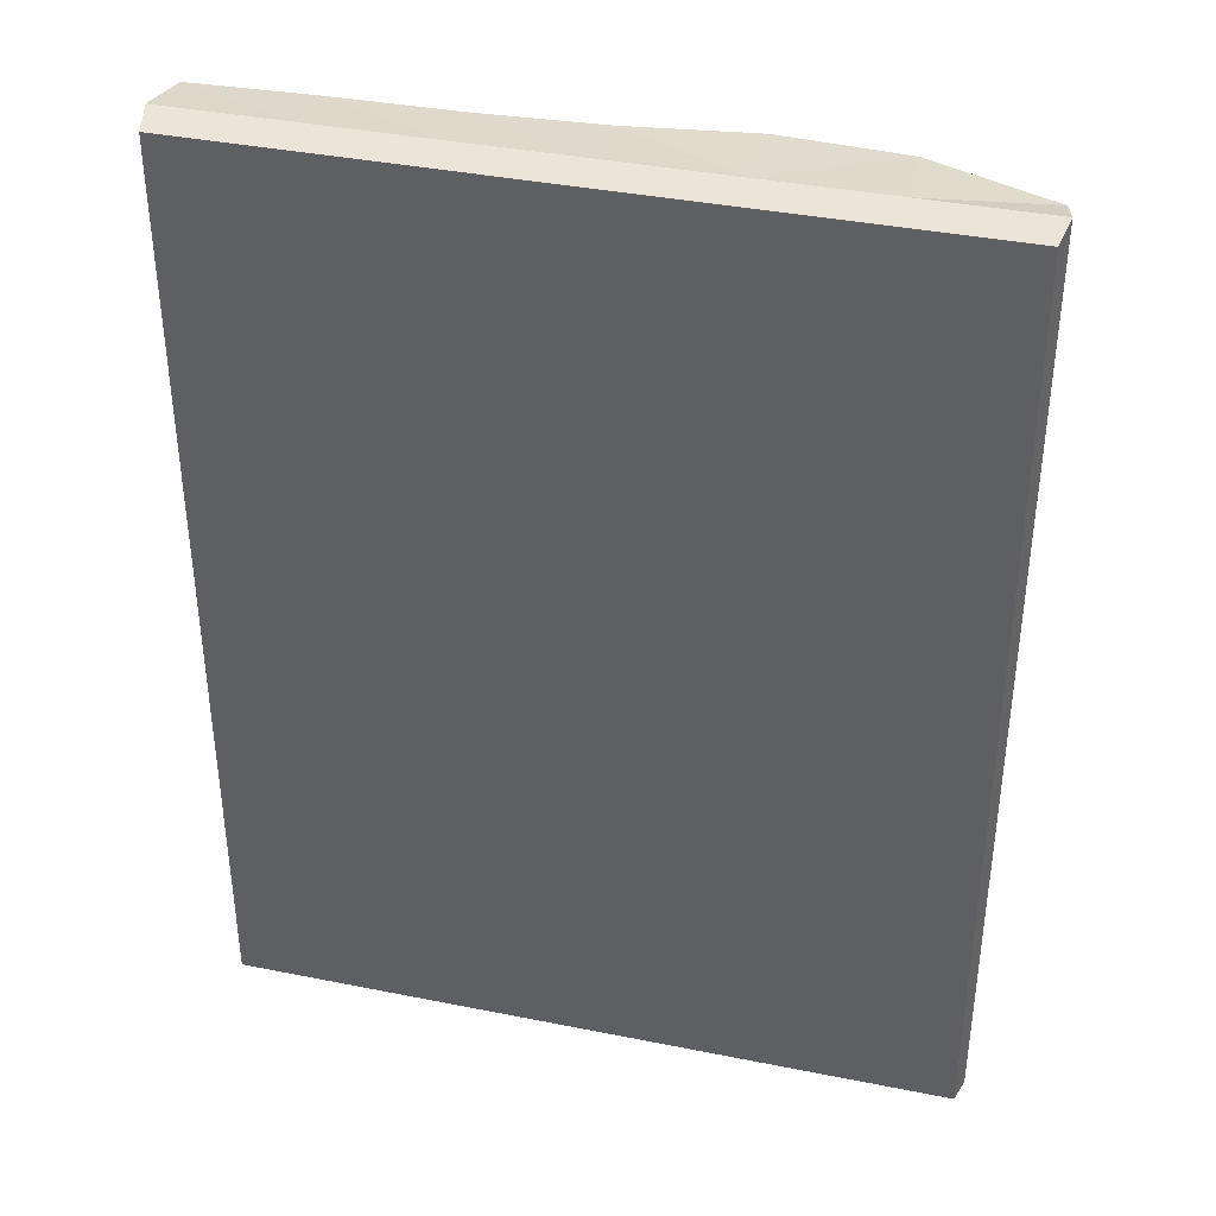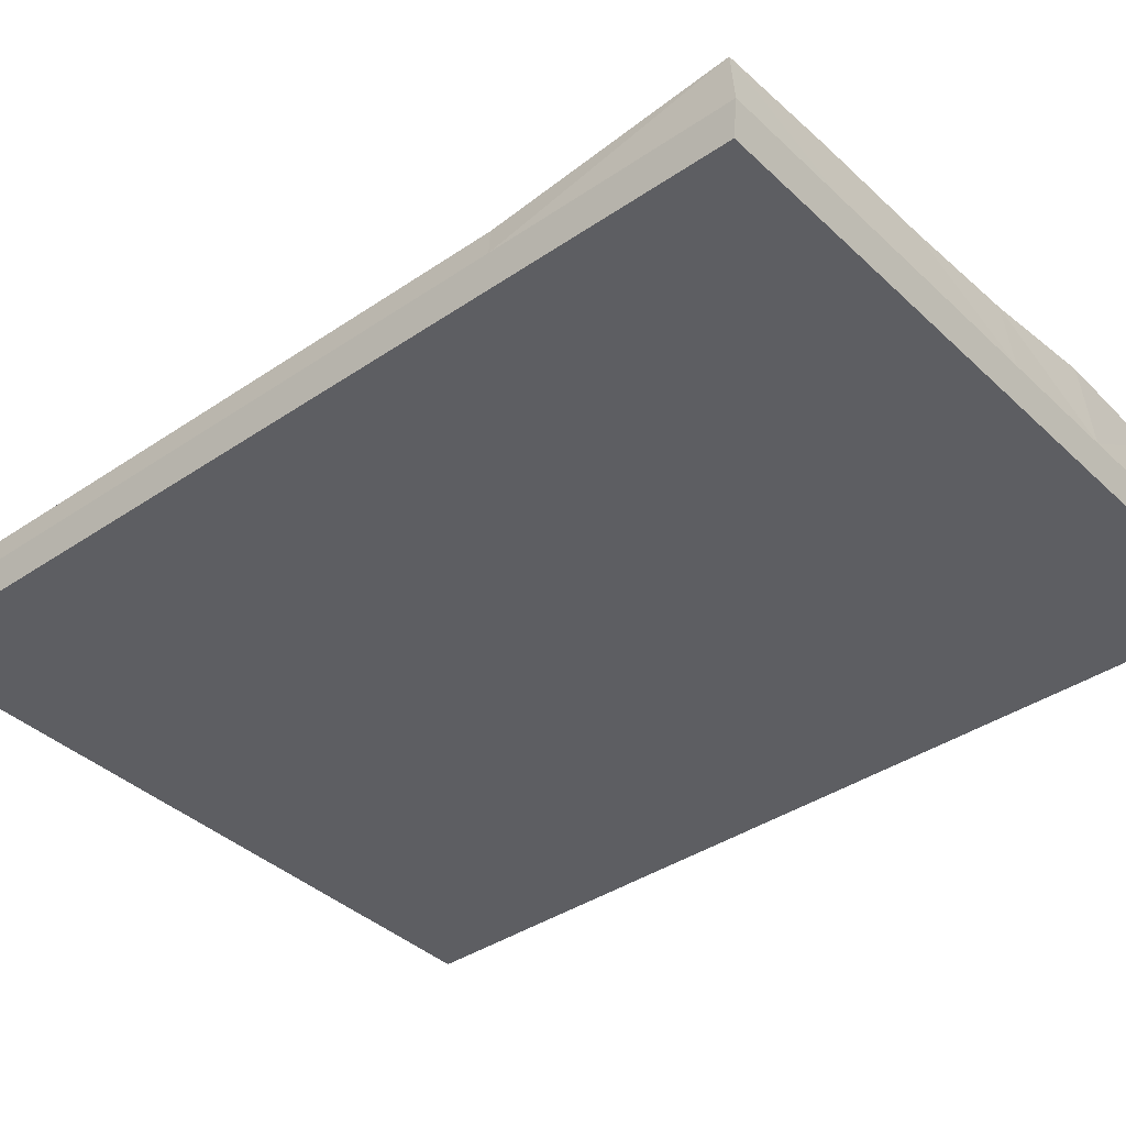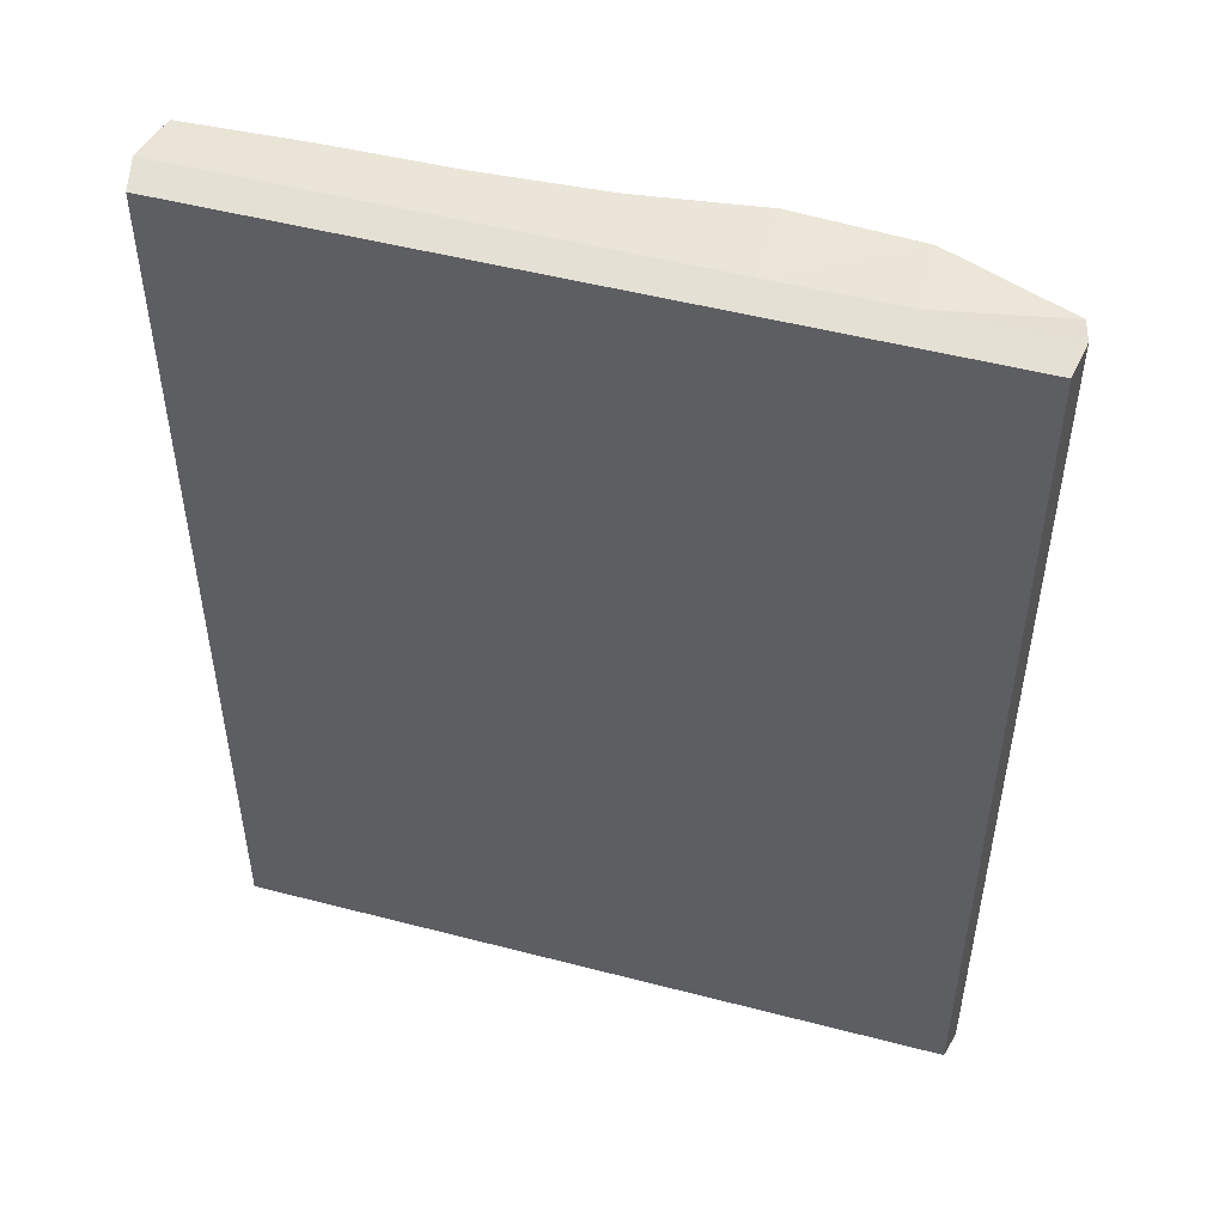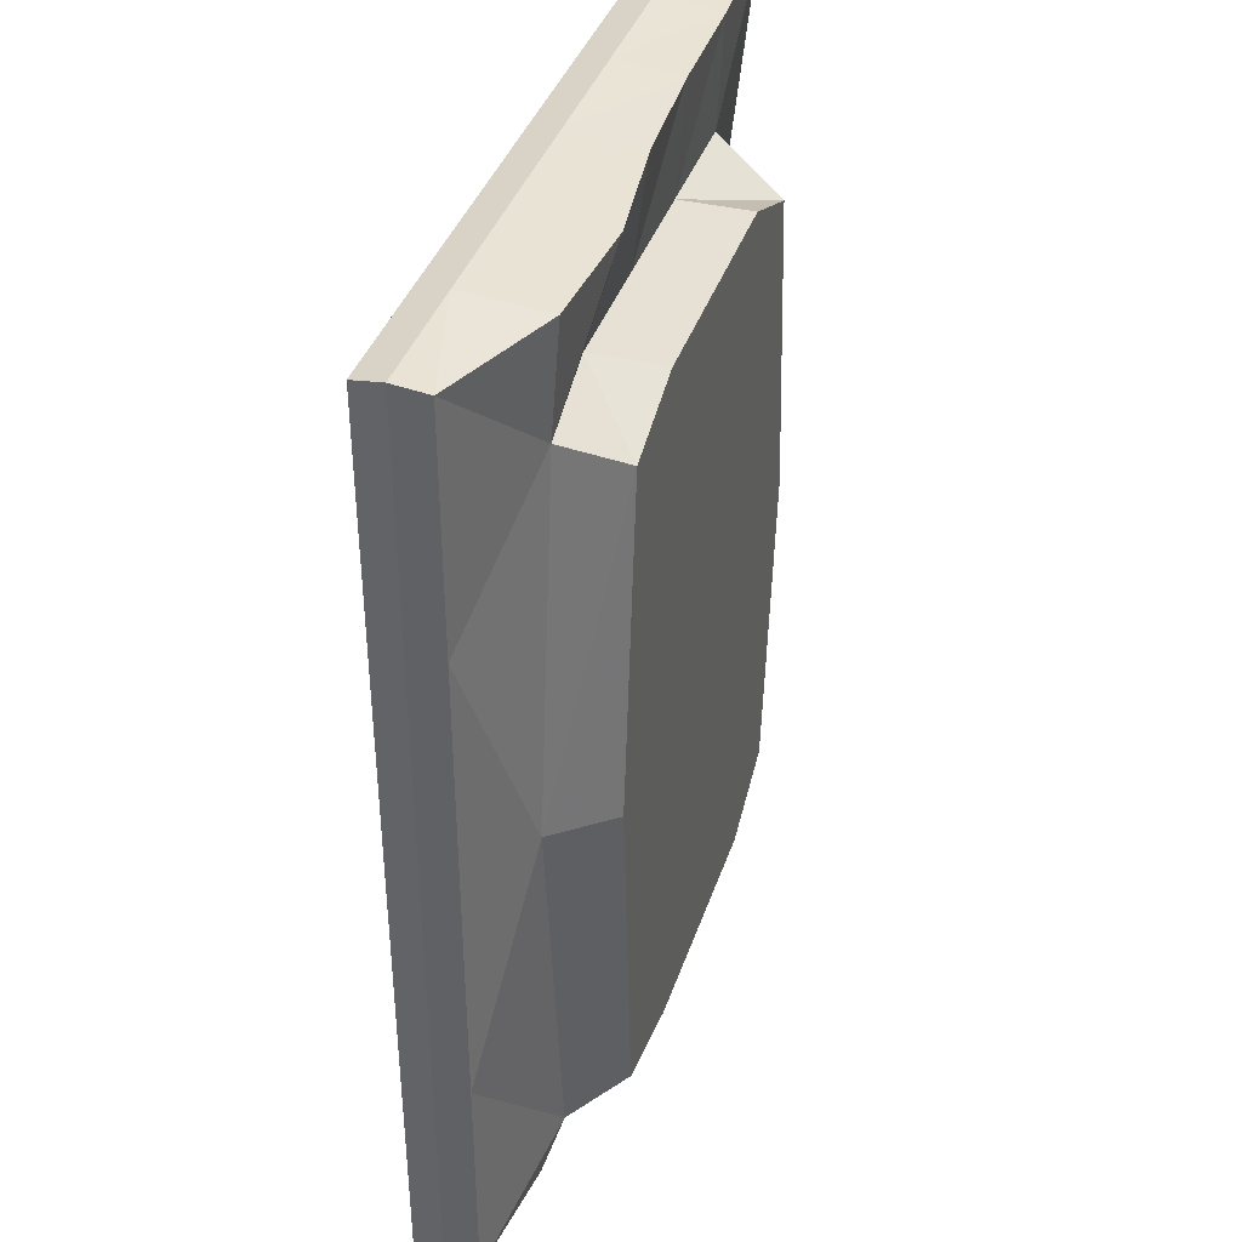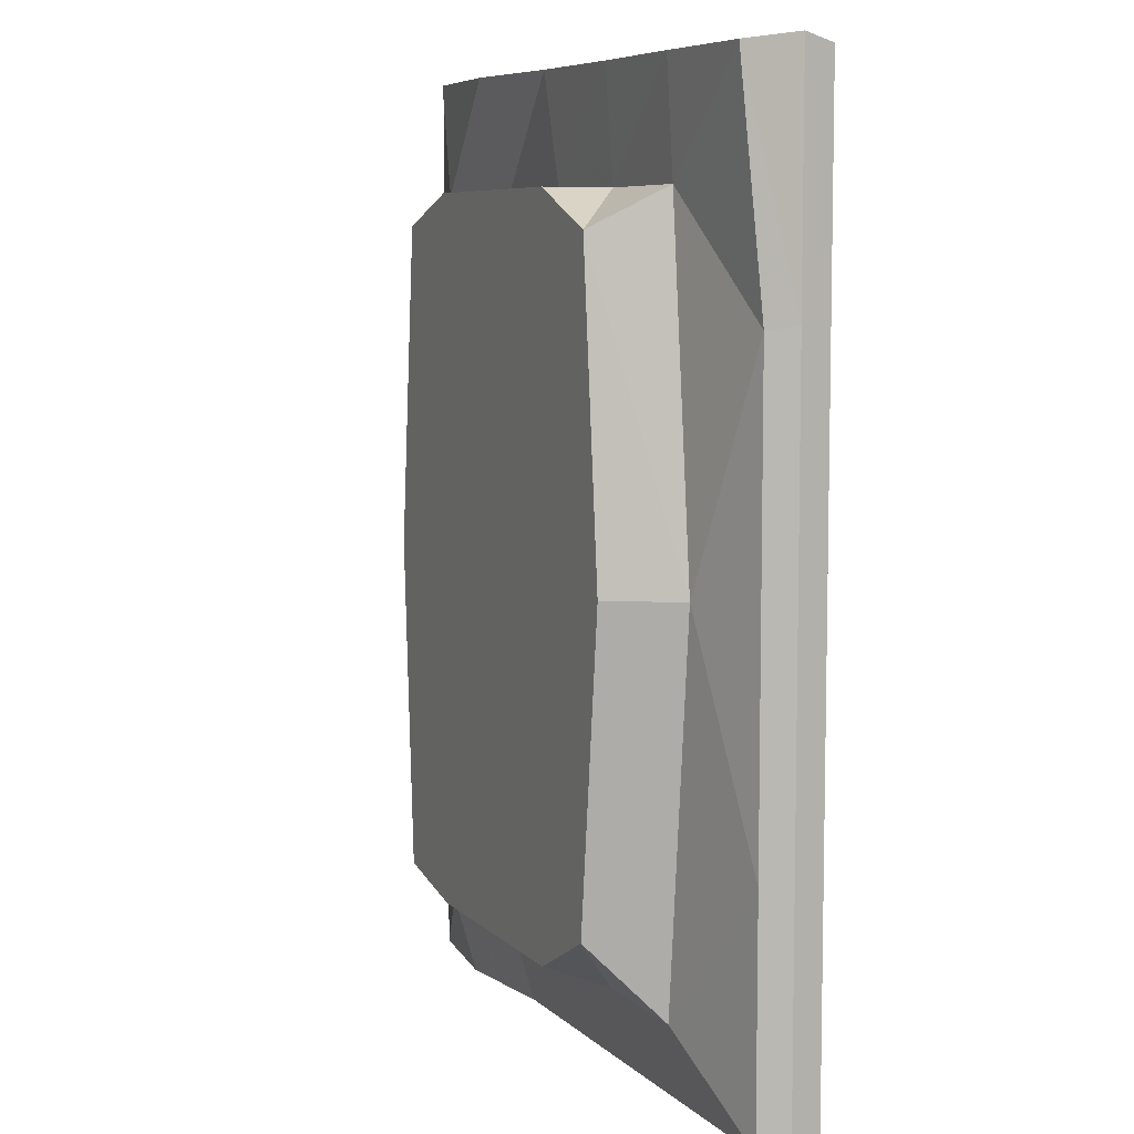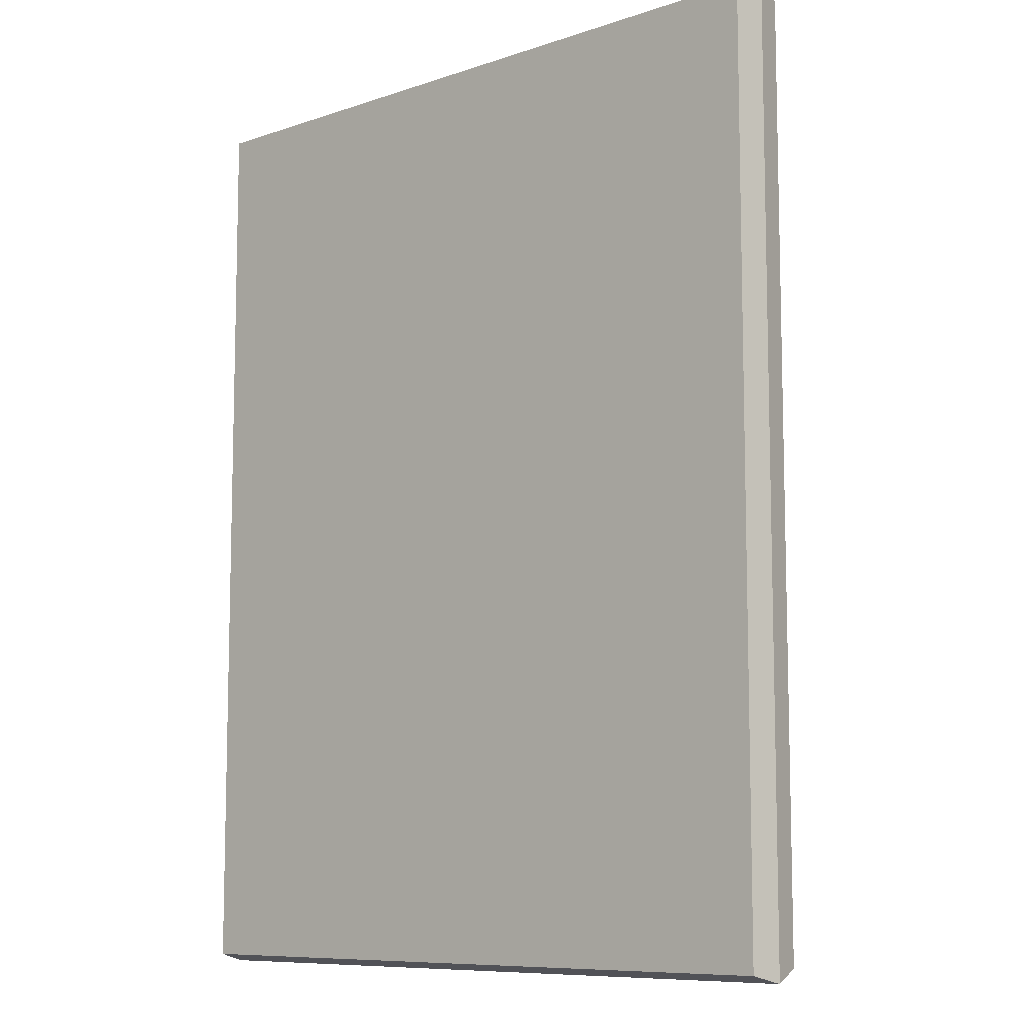
<metadata>
{"format":"obj","ext":"obj","renderer":"f3d","projection":"perspective","resolution":1024,"background":"white","views":[{"elev":38.3,"azim":14.2,"up":"+Z"},{"elev":-38.8,"azim":-49.5,"up":"+Y"},{"elev":50.1,"azim":16.0,"up":"+Z"},{"elev":39.0,"azim":107.7,"up":"+Z"},{"elev":7.2,"azim":-113.9,"up":"+Z"},{"elev":-9.0,"azim":41.9,"up":"+Z"}]}
</metadata>
<code>
o Cube.012_Cube.047
v -0.8075 1.429 -3.551
v -0.7946 1.494 -4.026
v -0.8075 1.429 -4.052
v 0.4616 1.429 -4.052
v 0.7025 1.494 -4.026
v 0.7154 1.429 -4.052
v 0.7154 1.429 -2.569
v 0.7025 1.494 -2.094
v 0.7154 1.429 -2.078
v -0.5537 1.429 -2.078
v -0.7946 1.546 -2.094
v -0.8075 1.429 -2.078
v 0.7025 1.364 -2.577
v 0.453 1.364 -2.094
v 0.453 1.364 -2.577
v -0.5451 1.544 -2.325
v -0.5451 1.557 -2.094
v -0.7946 1.364 -2.094
v -0.5451 1.364 -2.094
v 0.7025 1.364 -2.094
v 0.7025 1.364 -4.035
v 0.453 1.364 -4.035
v -0.7946 1.364 -4.035
v -0.7946 1.364 -3.543
v -0.5537 1.429 -4.052
v -0.5451 1.364 -4.035
v -0.2999 1.429 -4.052
v -0.2956 1.364 -4.035
v -0.04607 1.429 -4.052
v -0.04607 1.364 -4.035
v 0.2034 1.364 -4.035
v 0.2077 1.429 -4.052
v 0.4616 1.429 -2.078
v 0.2077 1.429 -2.078
v 0.2034 1.364 -2.094
v -0.04607 1.429 -2.078
v -0.04607 1.364 -2.094
v -0.2956 1.364 -2.094
v -0.2999 1.429 -2.078
v 0.453 1.576 -2.325
v 0.7025 1.494 -2.577
v 0.2034 1.609 -2.094
v 0.453 1.593 -2.094
v 0.2034 1.544 -2.325
v -0.04607 1.575 -2.094
v -0.04607 1.544 -2.325
v -0.2956 1.561 -2.094
v -0.2956 1.544 -2.325
v -0.5451 1.364 -2.577
v -0.7946 1.364 -2.577
v -0.2956 1.364 -2.577
v -0.04607 1.364 -2.577
v 0.2034 1.364 -2.577
v -0.5451 1.494 -4.026
v -0.2956 1.494 -4.026
v 0.2034 1.494 -4.026
v 0.453 1.527 -4.026
v 0.2034 1.364 -3.543
v 0.453 1.364 -3.543
v 0.2034 1.364 -3.06
v 0.453 1.364 -3.06
v -0.04607 1.364 -3.543
v -0.04607 1.364 -3.06
v -0.2956 1.364 -3.543
v -0.2956 1.364 -3.06
v -0.5451 1.364 -3.543
v -0.5451 1.364 -3.06
v -0.7946 1.364 -3.06
v -0.2956 1.544 -3.856
v 0.5388 1.576 -3.06
v 0.3834 1.69 -2.39
v 0.2006 1.69 -2.325
v -0.04892 1.69 -2.325
v -0.04607 1.544 -3.856
v -0.04607 1.494 -4.026
v 0.4042 1.69 -3.754
v 0.4501 1.69 -3.06
v 0.2034 1.544 -3.856
v -0.4765 1.69 -3.703
v -0.2984 1.69 -3.795
v -0.622 1.544 -3.06
v -0.4842 1.69 -2.406
v -0.548 1.69 -3.06
v 0.453 1.576 -3.856
v -0.04892 1.69 -3.795
v 0.2006 1.69 -3.795
v 0.7025 1.494 -3.543
v 0.7025 1.494 -3.06
v -0.8075 1.429 -2.569
v -0.8075 1.429 -3.06
v 0.7154 1.429 -3.551
v 0.7025 1.364 -3.543
v 0.7154 1.429 -3.06
v 0.7025 1.364 -3.06
v -0.5451 1.544 -3.856
v -0.7946 1.494 -3.543
v -0.7946 1.494 -2.577
v -0.2984 1.69 -3.06
v -0.2984 1.69 -2.325
v -0.04892 1.69 -3.06
v 0.2006 1.69 -3.06
v -0.7946 1.494 -3.06
f 1 2 3
f 4 5 6
f 7 8 9
f 10 11 12
f 13 14 15
f 16 11 17
f 10 18 19
f 7 20 13
f 4 21 22
f 1 23 24
f 23 25 26
f 26 27 28
f 28 29 30
f 29 31 30
f 32 22 31
f 20 33 14
f 14 34 35
f 35 36 37
f 36 38 37
f 39 19 38
f 40 8 41
f 40 42 43
f 44 45 42
f 46 47 45
f 48 17 47
f 49 18 50
f 51 19 49
f 52 38 51
f 53 37 52
f 15 35 53
f 8 33 9
f 43 34 33
f 34 45 36
f 36 47 39
f 39 17 10
f 2 25 3
f 54 27 25
f 55 29 27
f 29 56 32
f 32 57 4
f 22 58 31
f 59 60 58
f 61 53 60
f 31 62 30
f 58 63 62
f 60 52 63
f 30 64 28
f 62 65 64
f 63 51 65
f 28 66 26
f 64 67 66
f 65 49 67
f 26 24 23
f 66 68 24
f 67 50 68
f 54 69 55
f 70 71 40
f 46 72 73
f 55 74 75
f 44 71 72
f 70 76 77
f 75 78 56
f 69 79 80
f 81 82 83
f 57 78 84
f 69 85 74
f 74 86 78
f 5 84 87
f 87 70 88
f 70 41 88
f 18 89 50
f 50 90 68
f 90 24 68
f 21 91 92
f 92 93 94
f 93 13 94
f 2 95 54
f 96 81 95
f 81 97 16
f 21 59 22
f 92 61 59
f 94 15 61
f 5 91 6
f 87 93 91
f 93 41 7
f 11 89 12
f 97 90 89
f 90 96 1
f 79 98 80
f 98 82 99
f 80 100 85
f 98 73 100
f 85 101 86
f 100 72 101
f 76 101 77
f 101 71 77
f 48 73 99
f 81 79 95
f 48 82 16
f 78 76 84
f 1 96 2
f 4 57 5
f 7 41 8
f 10 17 11
f 13 20 14
f 16 97 11
f 10 12 18
f 7 9 20
f 4 6 21
f 1 3 23
f 23 3 25
f 26 25 27
f 28 27 29
f 29 32 31
f 32 4 22
f 20 9 33
f 14 33 34
f 35 34 36
f 36 39 38
f 39 10 19
f 40 43 8
f 40 44 42
f 44 46 45
f 46 48 47
f 48 16 17
f 49 19 18
f 51 38 19
f 52 37 38
f 53 35 37
f 15 14 35
f 8 43 33
f 43 42 34
f 34 42 45
f 36 45 47
f 39 47 17
f 2 54 25
f 54 55 27
f 55 75 29
f 29 75 56
f 32 56 57
f 22 59 58
f 59 61 60
f 61 15 53
f 31 58 62
f 58 60 63
f 60 53 52
f 30 62 64
f 62 63 65
f 63 52 51
f 28 64 66
f 64 65 67
f 65 51 49
f 26 66 24
f 66 67 68
f 67 49 50
f 54 95 69
f 70 77 71
f 46 44 72
f 55 69 74
f 44 40 71
f 70 84 76
f 75 74 78
f 69 95 79
f 81 16 82
f 57 56 78
f 69 80 85
f 74 85 86
f 5 57 84
f 87 84 70
f 70 40 41
f 18 12 89
f 50 89 90
f 90 1 24
f 21 6 91
f 92 91 93
f 93 7 13
f 2 96 95
f 96 102 81
f 81 102 97
f 21 92 59
f 92 94 61
f 94 13 15
f 5 87 91
f 87 88 93
f 93 88 41
f 11 97 89
f 97 102 90
f 90 102 96
f 79 83 98
f 98 83 82
f 80 98 100
f 98 99 73
f 85 100 101
f 100 73 72
f 76 86 101
f 101 72 71
f 48 46 73
f 81 83 79
f 48 99 82
f 78 86 76

</code>
